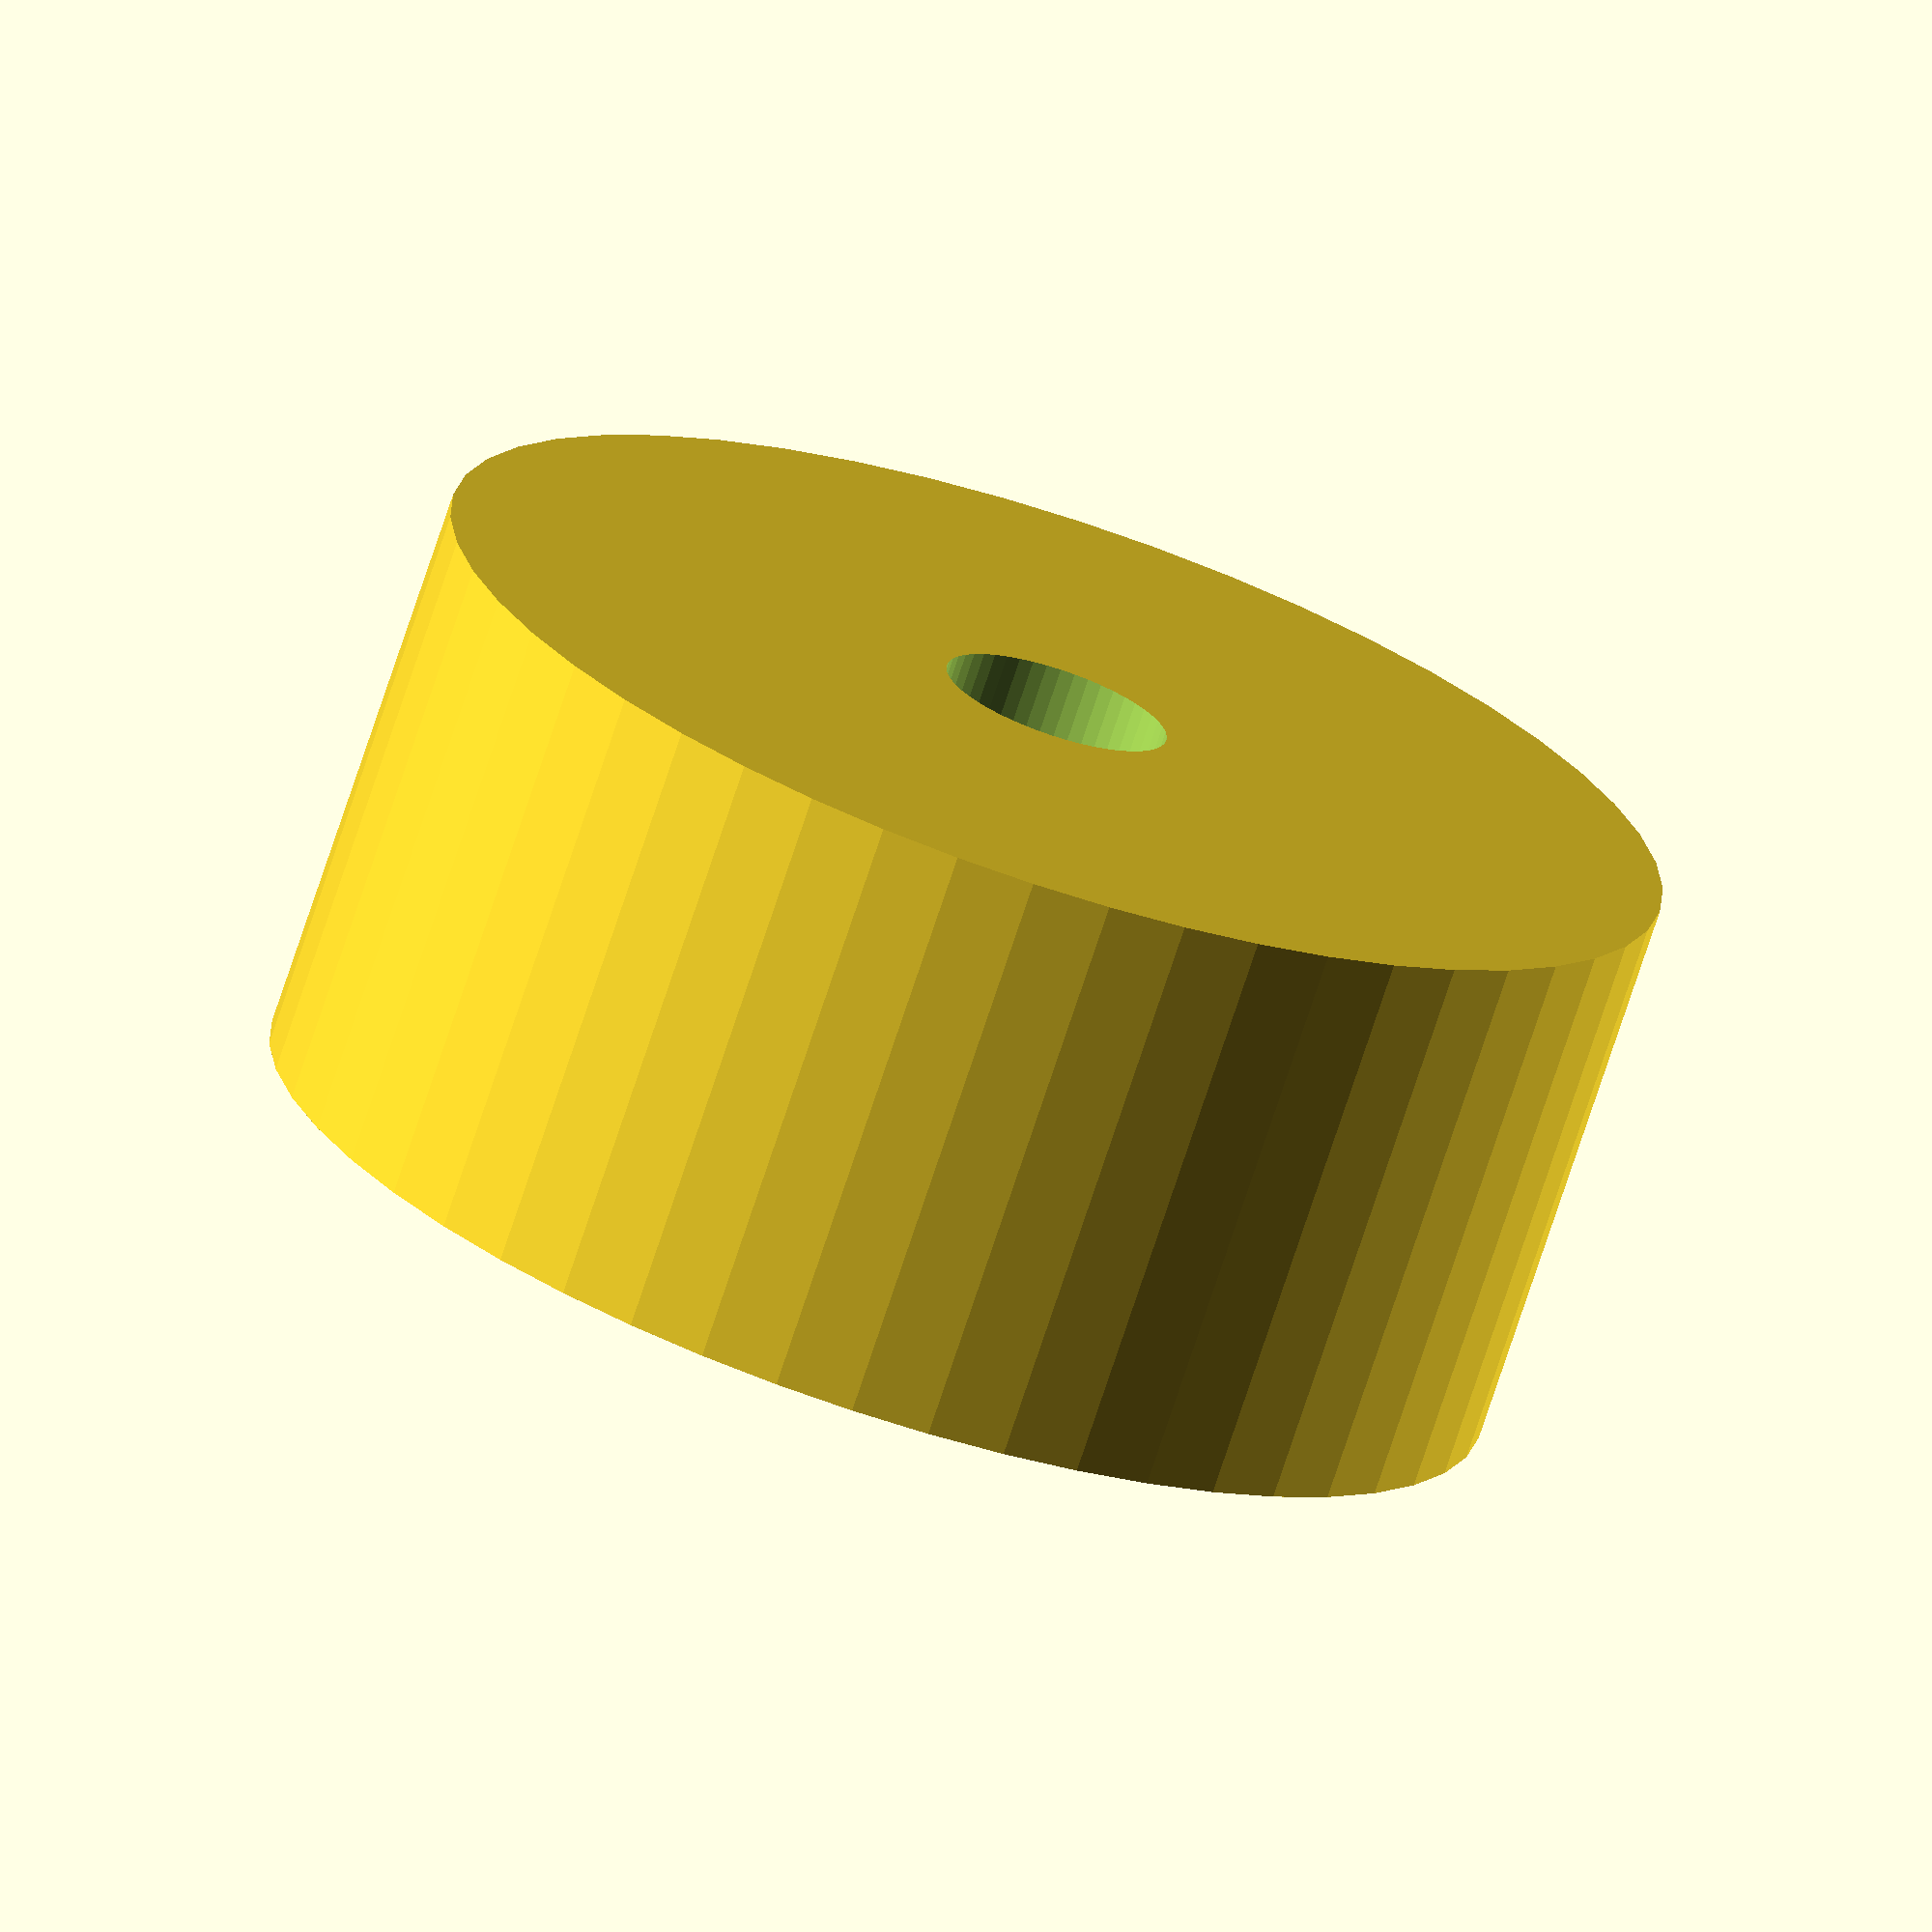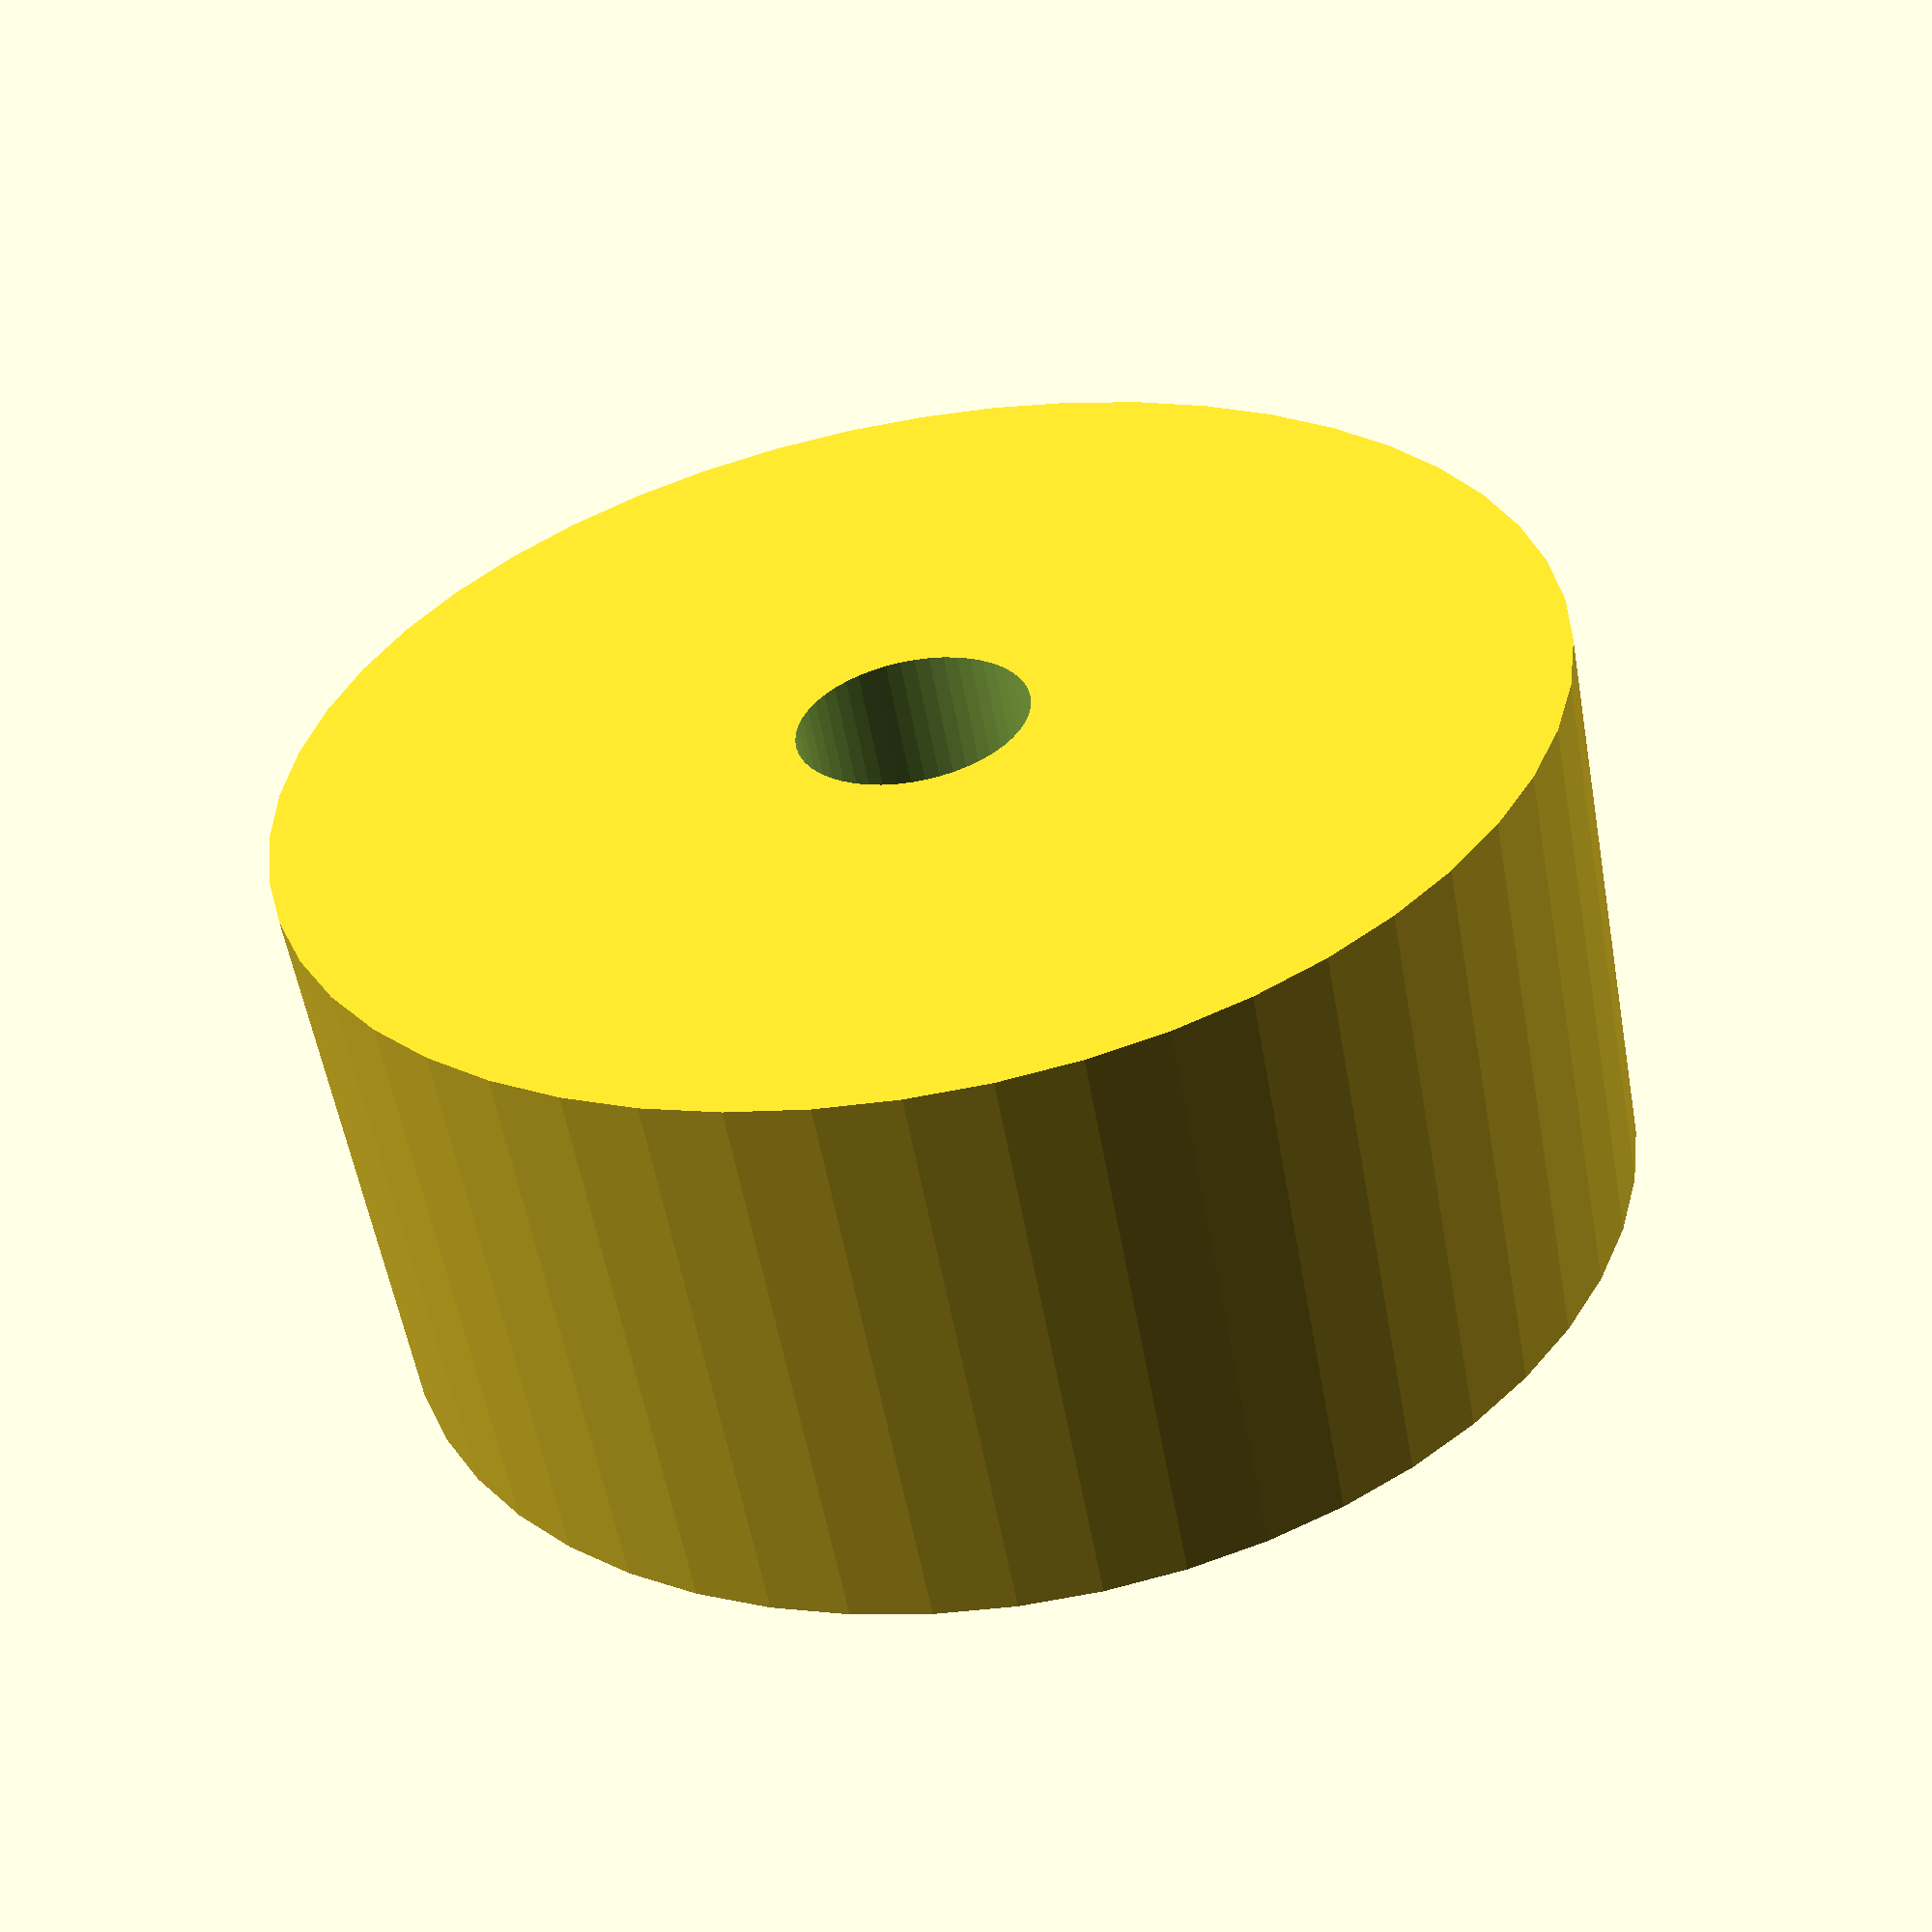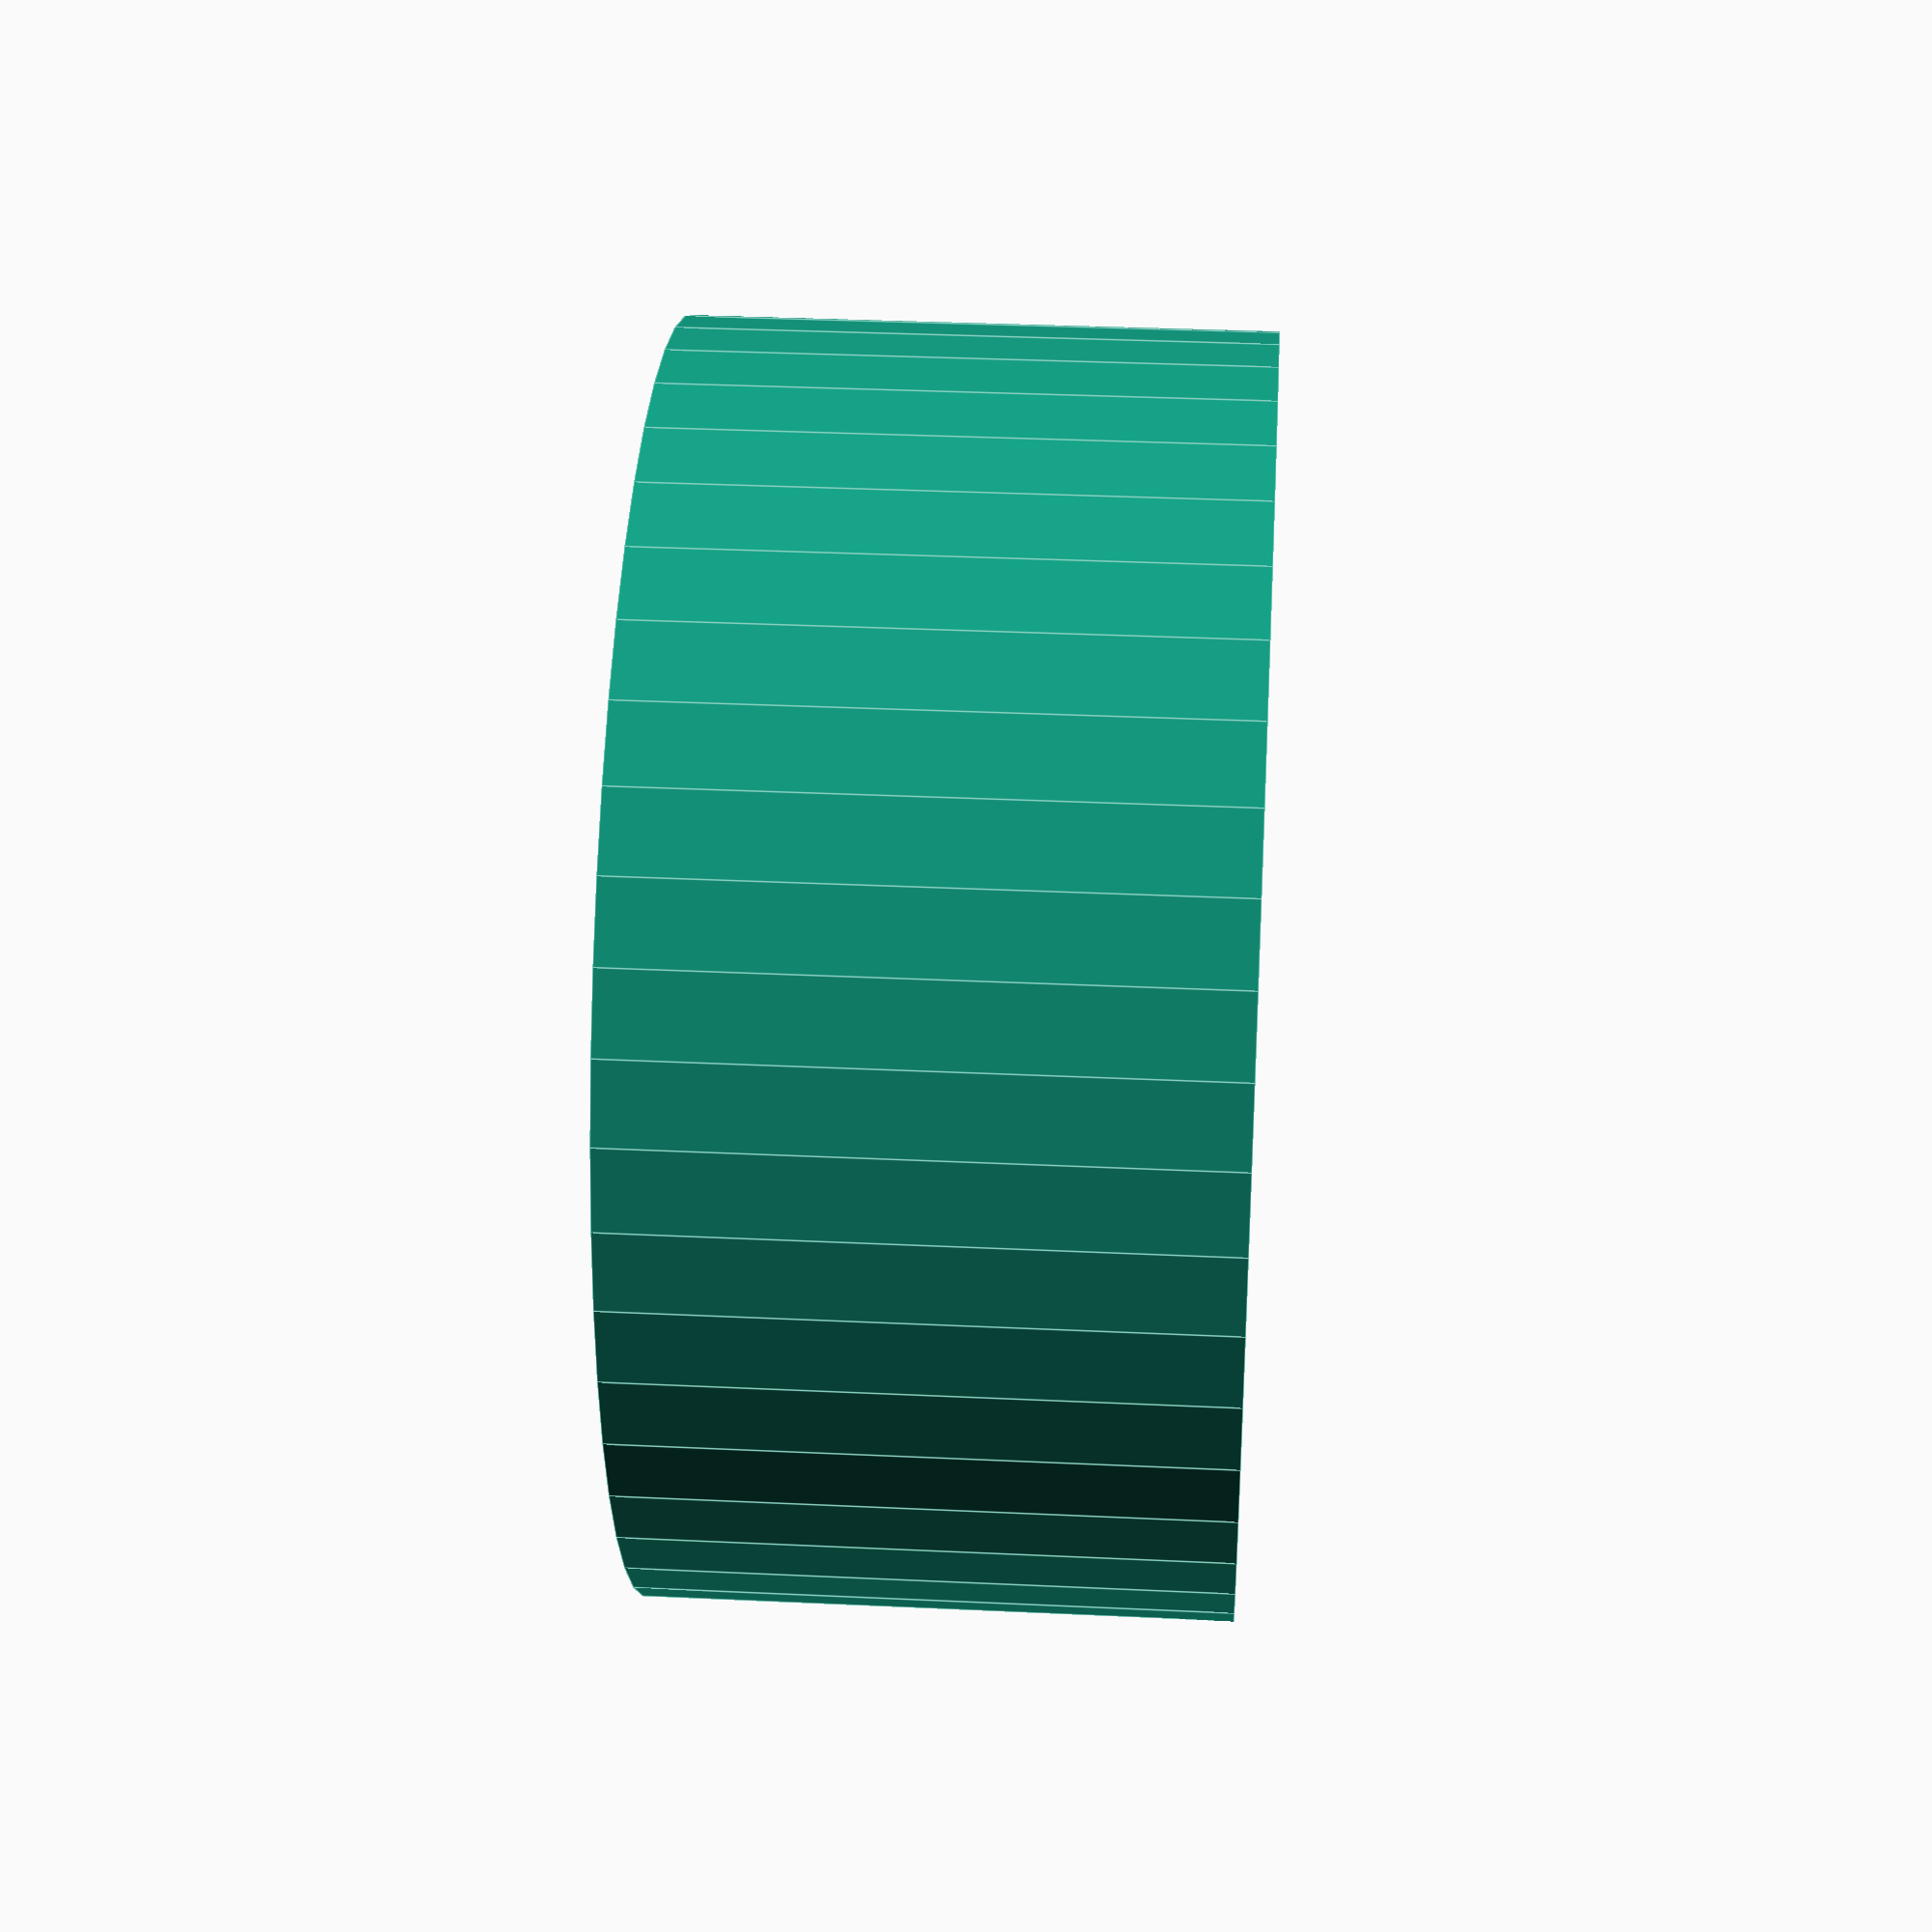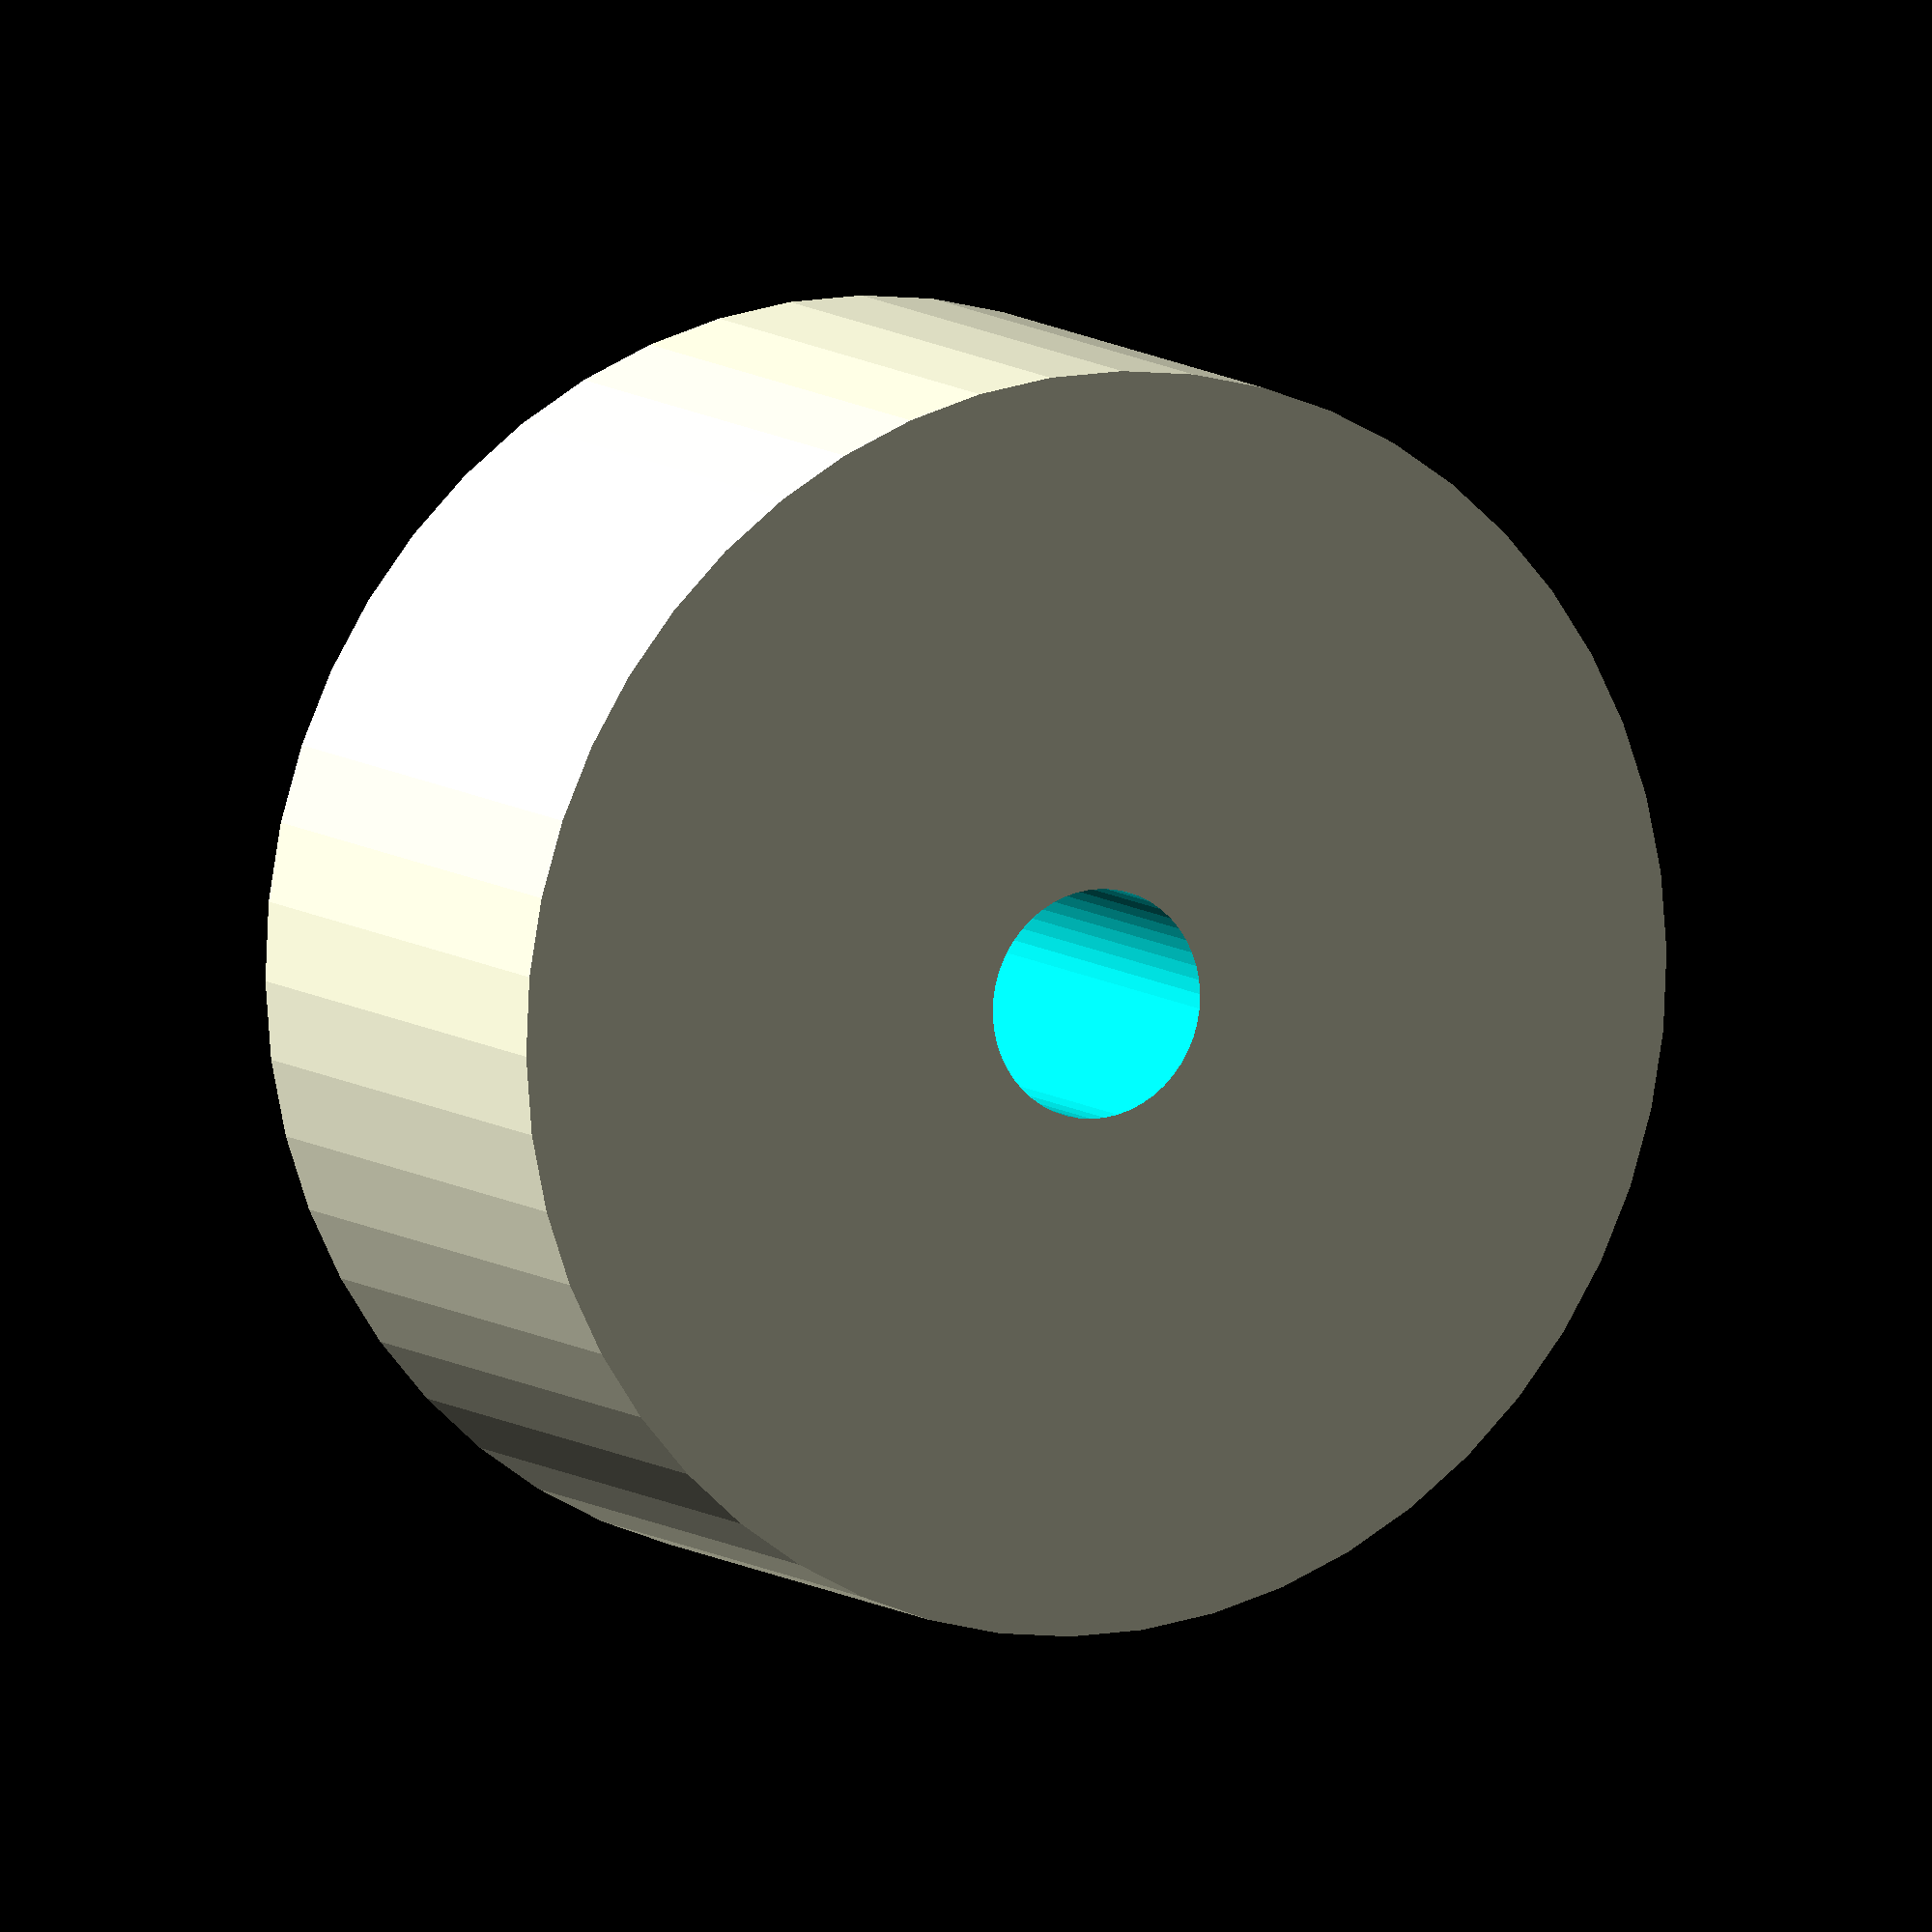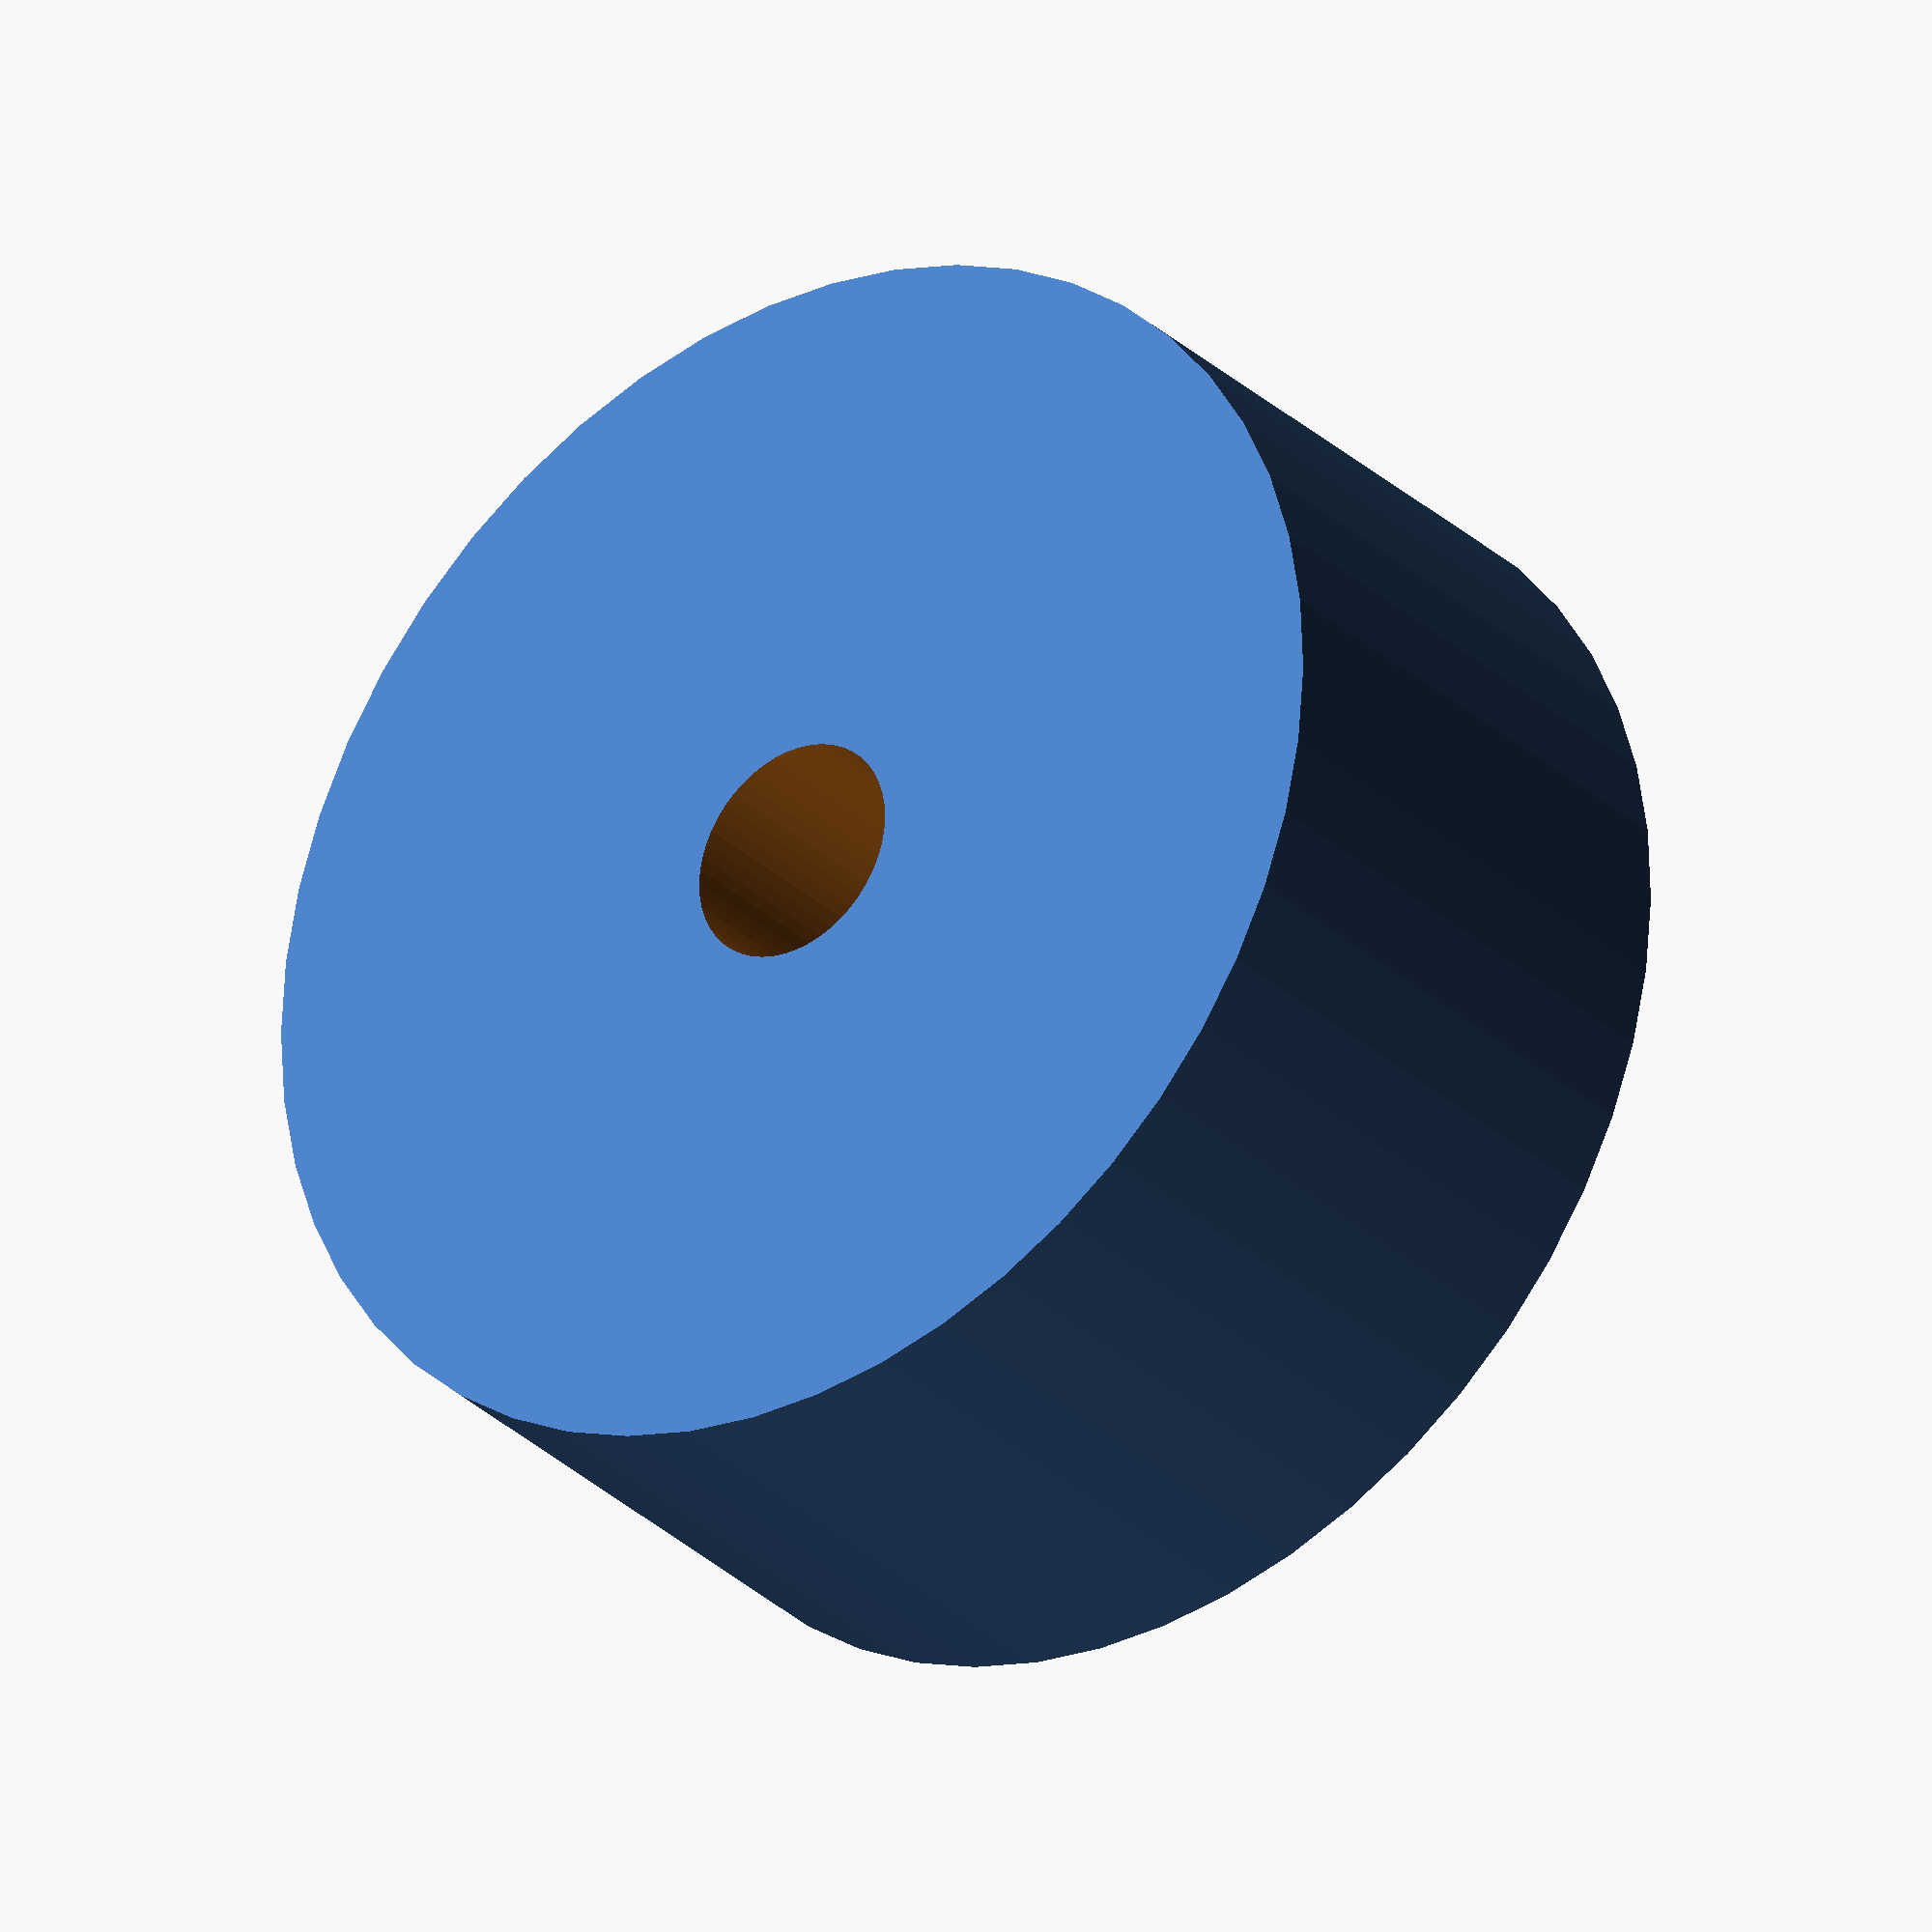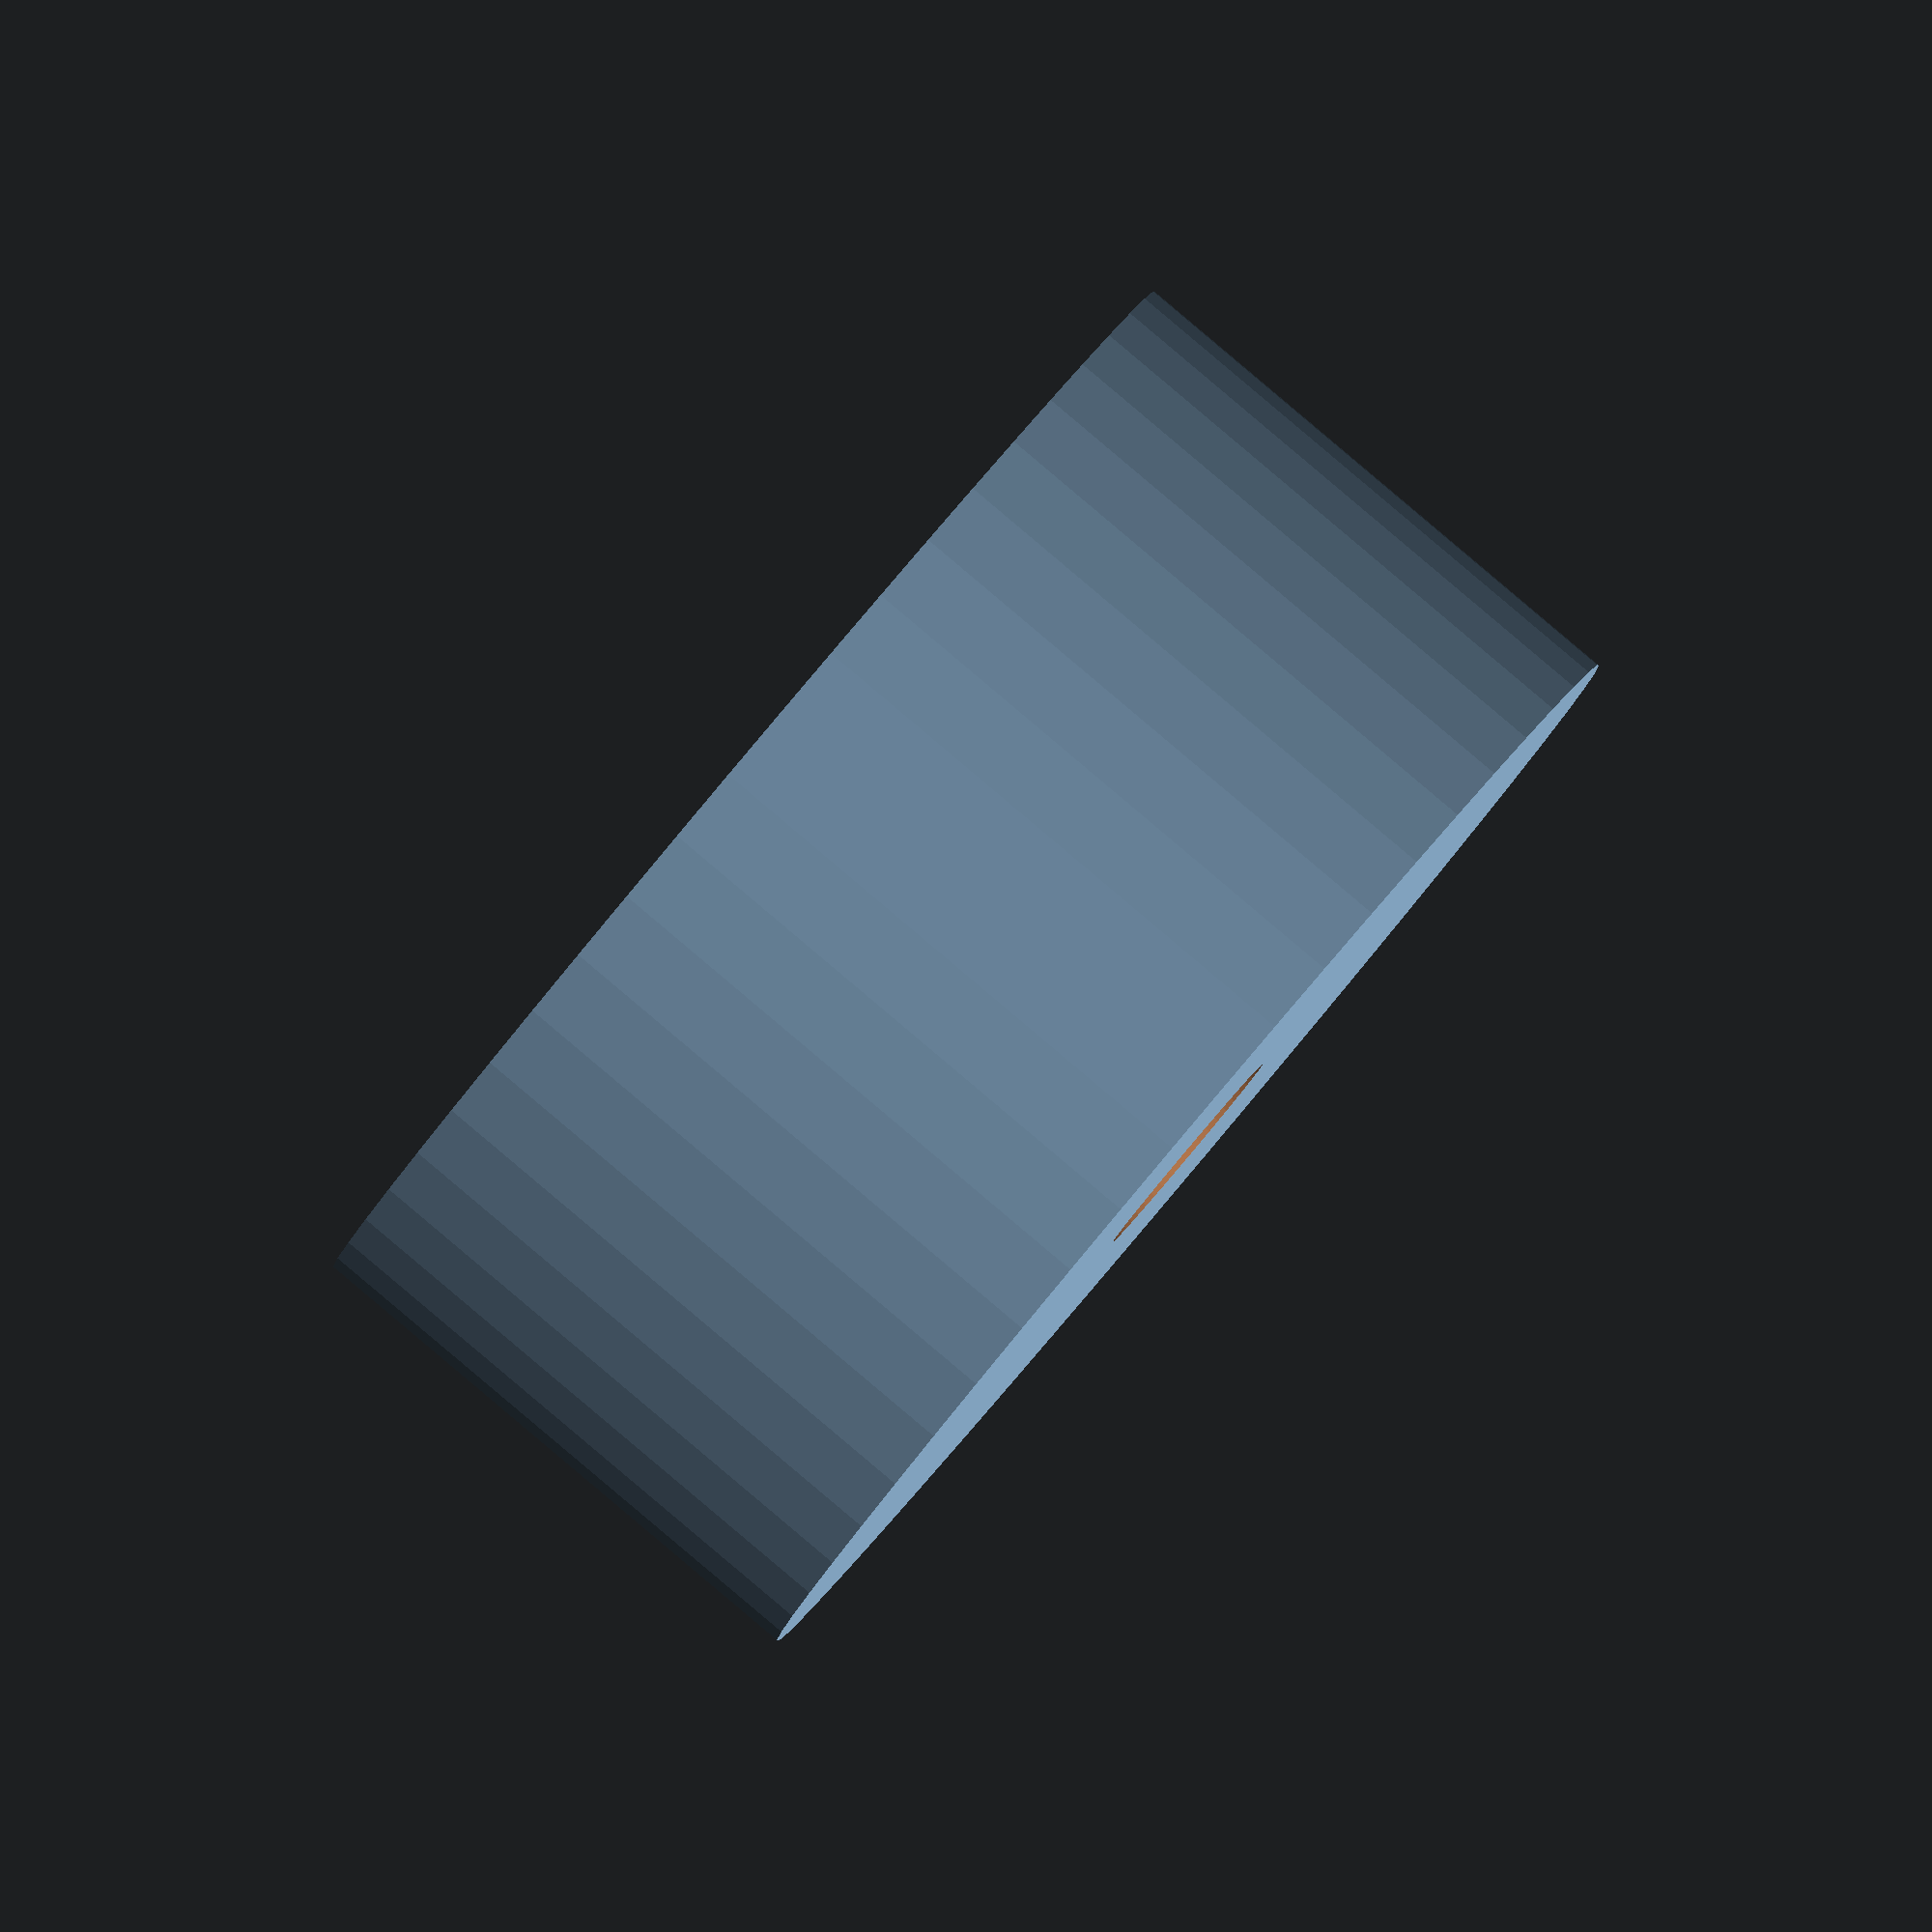
<openscad>
$fn = 50;


difference() {
	union() {
		translate(v = [0, 0, -7.5000000000]) {
			cylinder(h = 15, r = 16.5000000000);
		}
	}
	union() {
		translate(v = [0, 0, -100.0000000000]) {
			cylinder(h = 200, r = 3);
		}
	}
}
</openscad>
<views>
elev=252.8 azim=174.2 roll=18.2 proj=o view=solid
elev=56.5 azim=226.5 roll=190.2 proj=p view=solid
elev=327.8 azim=232.7 roll=273.8 proj=p view=edges
elev=351.6 azim=238.6 roll=153.3 proj=o view=wireframe
elev=29.8 azim=114.4 roll=216.8 proj=o view=wireframe
elev=272.1 azim=311.0 roll=310.1 proj=o view=solid
</views>
